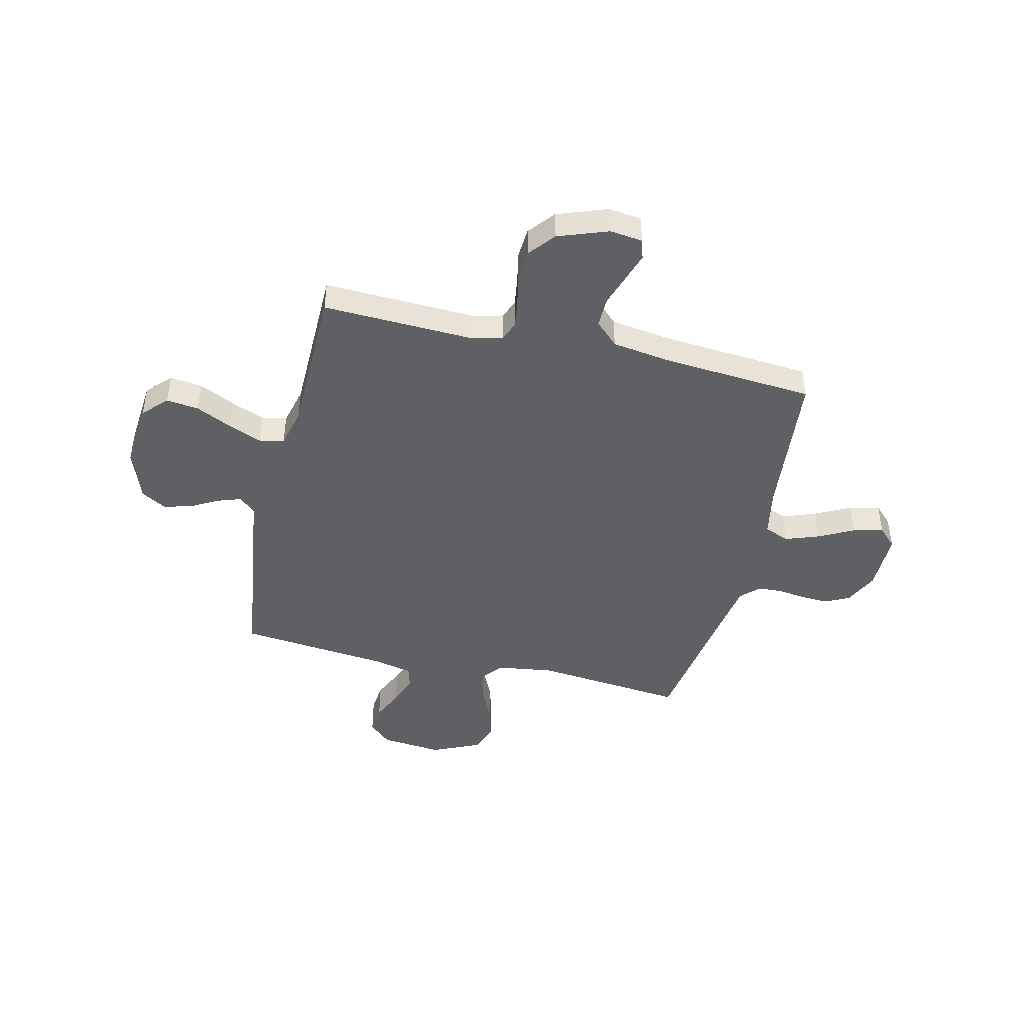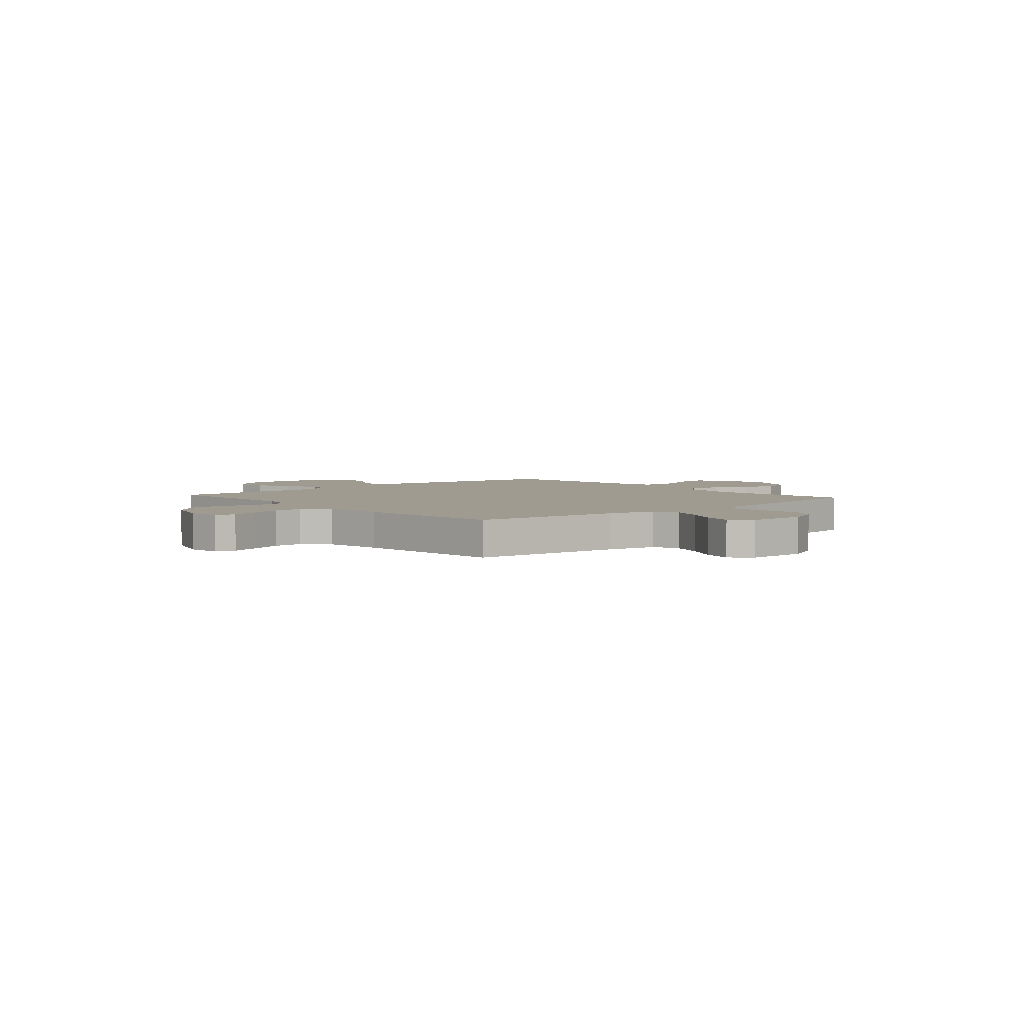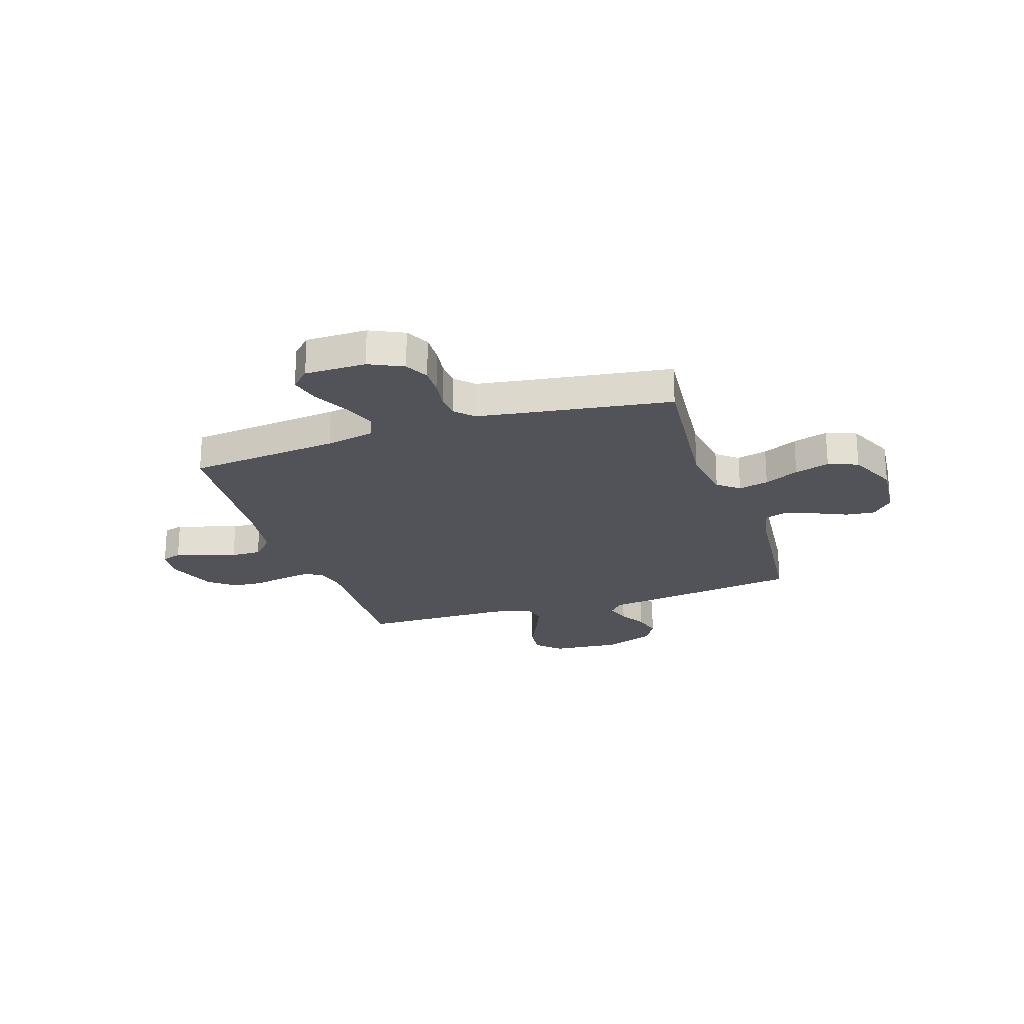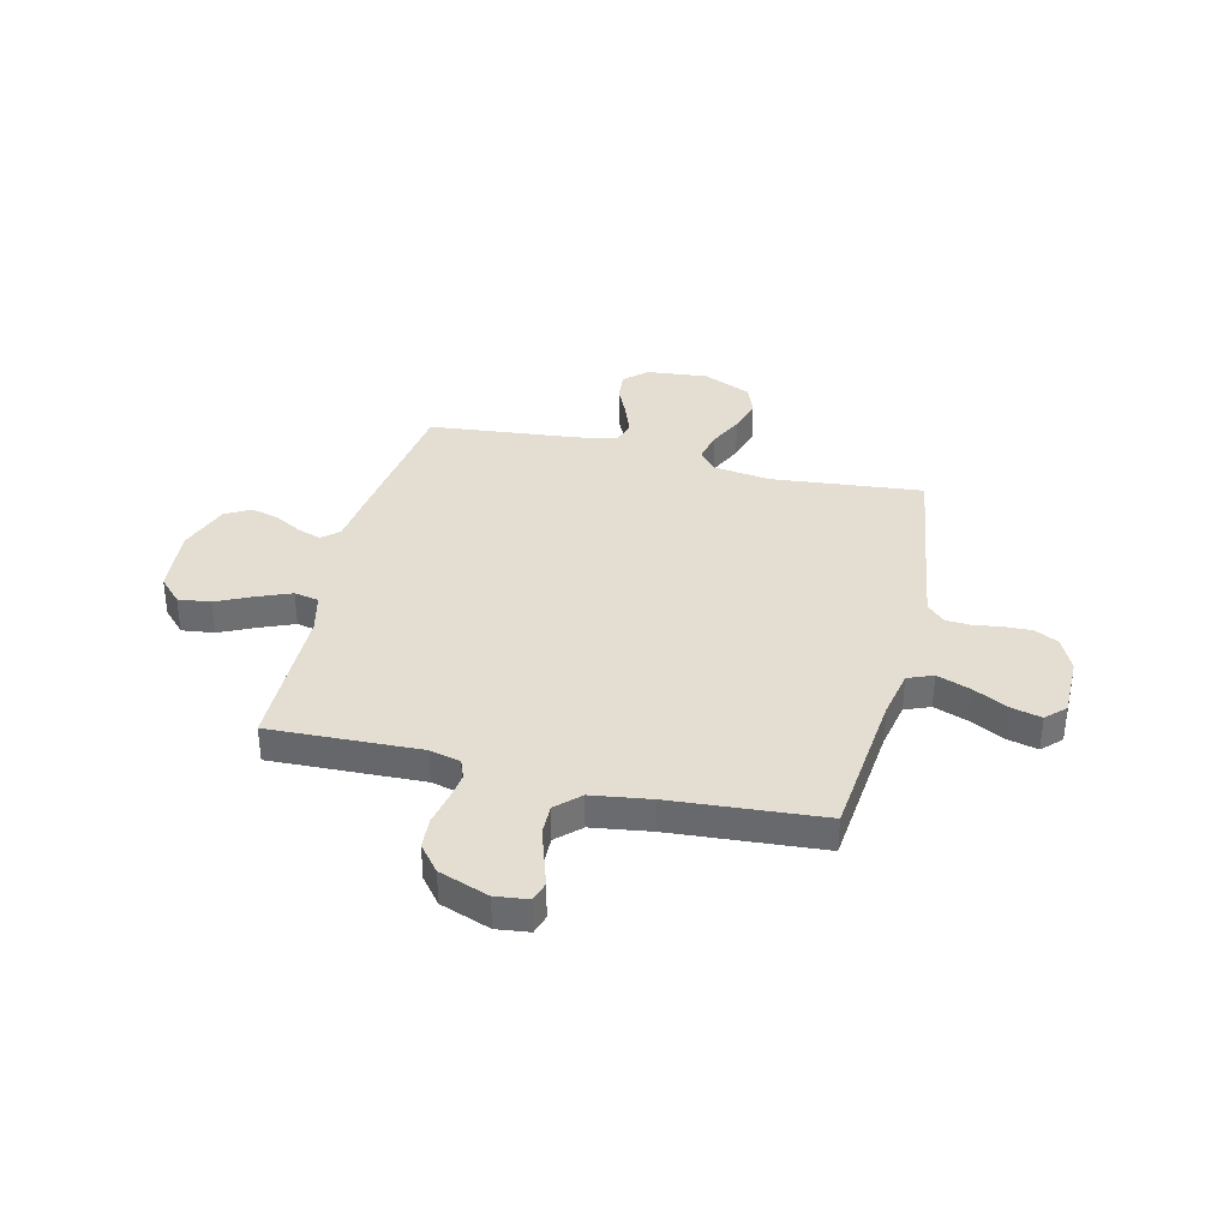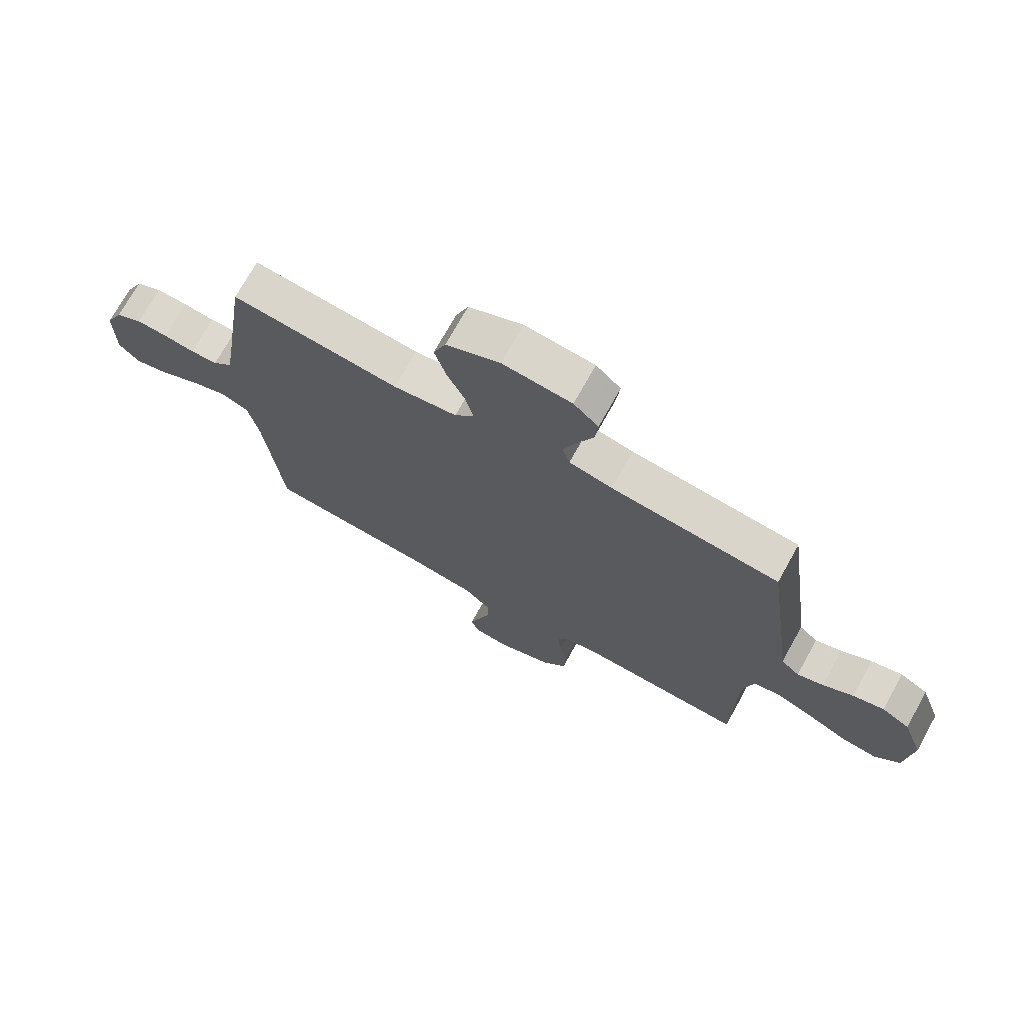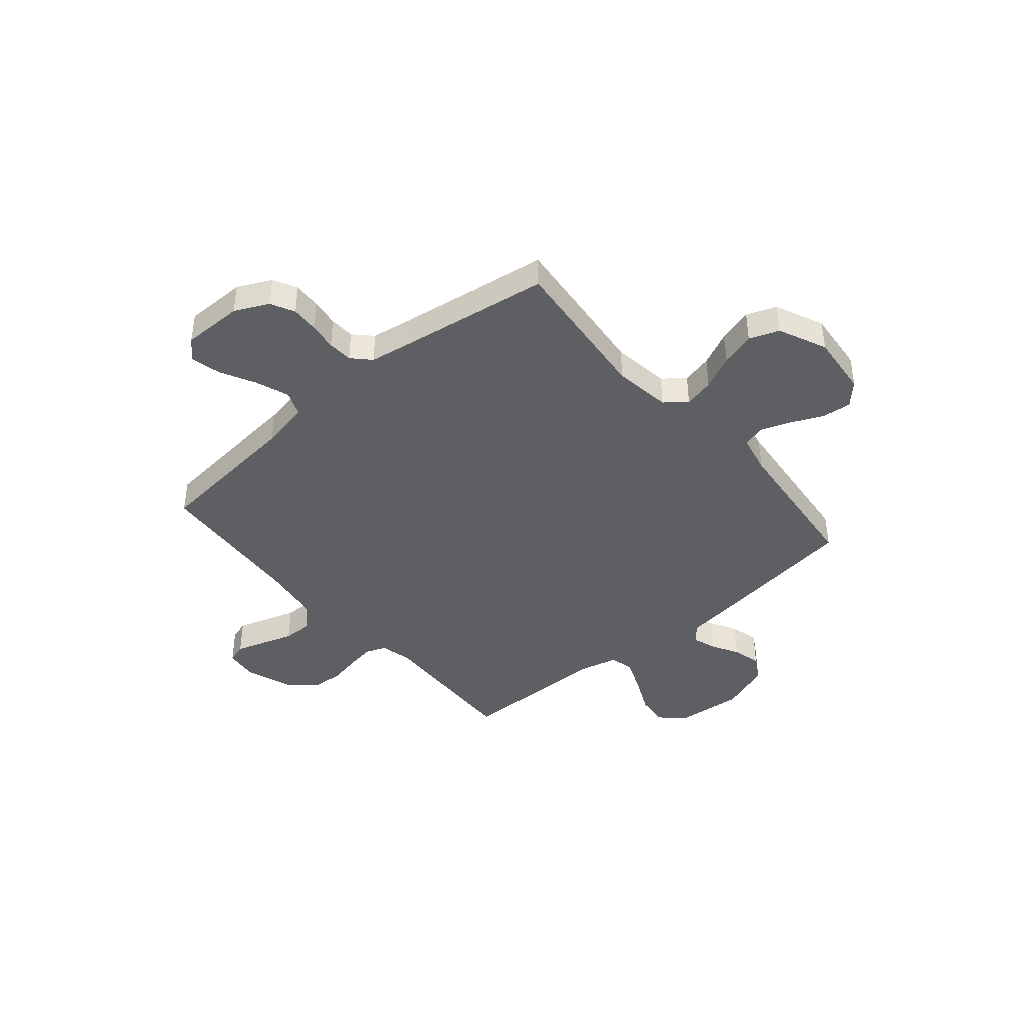
<metadata>
{"format":"obj","ext":"obj","renderer":"f3d","projection":"perspective","resolution":1024,"background":"white","views":[{"elev":-44.7,"azim":166.7,"up":"+Y"},{"elev":4.0,"azim":-131.1,"up":"+Y"},{"elev":-22.7,"azim":-71.7,"up":"+Y"},{"elev":36.0,"azim":-166.4,"up":"+Y"},{"elev":72.2,"azim":29.1,"up":"+Z"},{"elev":-41.9,"azim":-49.6,"up":"+Y"}]}
</metadata>
<code>
v -0.5 0.07 -0.5
v -0.53 0.07 -0.2
v -0.549 0.07 -0.103
v -0.599 0.07 -0.083
v -0.665 0.07 -0.107
v -0.735 0.07 -0.143
v -0.795 0.07 -0.158
v -0.832 0.07 -0.121
v -0.832 0.07 0
v -0.8 0.07 0.067
v -0.753 0.07 0.091
v -0.698 0.07 0.089
v -0.642 0.07 0.081
v -0.593 0.07 0.084
v -0.558 0.07 0.118
v -0.545 0.07 0.2
v -0.5 0.07 0.5
v -0.2 0.07 0.47
v -0.086 0.07 0.486
v -0.052 0.07 0.528
v -0.066 0.07 0.588
v -0.098 0.07 0.656
v -0.118 0.07 0.725
v -0.096 0.07 0.784
v 0 0.07 0.827
v 0.123 0.07 0.815
v 0.167 0.07 0.774
v 0.161 0.07 0.716
v 0.132 0.07 0.652
v 0.11 0.07 0.592
v 0.123 0.07 0.548
v 0.2 0.07 0.531
v 0.5 0.07 0.5
v 0.541 0.07 0.2
v 0.554 0.07 0.099
v 0.587 0.07 0.07
v 0.634 0.07 0.086
v 0.688 0.07 0.116
v 0.744 0.07 0.131
v 0.794 0.07 0.102
v 0.831 0.07 0
v 0.819 0.07 -0.134
v 0.774 0.07 -0.181
v 0.71 0.07 -0.173
v 0.638 0.07 -0.139
v 0.572 0.07 -0.112
v 0.523 0.07 -0.122
v 0.504 0.07 -0.2
v 0.5 0.07 -0.5
v 0.2 0.07 -0.489
v 0.139 0.07 -0.504
v 0.124 0.07 -0.543
v 0.132 0.07 -0.598
v 0.145 0.07 -0.661
v 0.141 0.07 -0.723
v 0.099 0.07 -0.775
v 0 0.07 -0.811
v -0.065 0.07 -0.803
v -0.077 0.07 -0.764
v -0.059 0.07 -0.708
v -0.038 0.07 -0.644
v -0.037 0.07 -0.584
v -0.083 0.07 -0.54
v -0.2 0.07 -0.523
v -0.5 0 -0.5
v -0.53 0 -0.2
v -0.549 0 -0.103
v -0.599 0 -0.083
v -0.665 0 -0.107
v -0.735 0 -0.143
v -0.795 0 -0.158
v -0.832 0 -0.121
v -0.832 0 0
v -0.8 0 0.067
v -0.753 0 0.091
v -0.698 0 0.089
v -0.642 0 0.081
v -0.593 0 0.084
v -0.558 0 0.118
v -0.545 0 0.2
v -0.5 0 0.5
v -0.2 0 0.47
v -0.086 0 0.486
v -0.052 0 0.528
v -0.066 0 0.588
v -0.098 0 0.656
v -0.118 0 0.725
v -0.096 0 0.784
v 0 0 0.827
v 0.123 0 0.815
v 0.167 0 0.774
v 0.161 0 0.716
v 0.132 0 0.652
v 0.11 0 0.592
v 0.123 0 0.548
v 0.2 0 0.531
v 0.5 0 0.5
v 0.541 0 0.2
v 0.554 0 0.099
v 0.587 0 0.07
v 0.634 0 0.086
v 0.688 0 0.116
v 0.744 0 0.131
v 0.794 0 0.102
v 0.831 0 0
v 0.819 0 -0.134
v 0.774 0 -0.181
v 0.71 0 -0.173
v 0.638 0 -0.139
v 0.572 0 -0.112
v 0.523 0 -0.122
v 0.504 0 -0.2
v 0.5 0 -0.5
v 0.2 0 -0.489
v 0.139 0 -0.504
v 0.124 0 -0.543
v 0.132 0 -0.598
v 0.145 0 -0.661
v 0.141 0 -0.723
v 0.099 0 -0.775
v 0 0 -0.811
v -0.065 0 -0.803
v -0.077 0 -0.764
v -0.059 0 -0.708
v -0.038 0 -0.644
v -0.037 0 -0.584
v -0.083 0 -0.54
v -0.2 0 -0.523
f 58 59 60 61
f 56 57 58 61
f 56 61 62
f 53 54 55 56
f 52 53 56 62
f 51 52 62 63
f 48 49 50
f 47 48 50 51
f 42 43 44 45
f 42 45 46
f 41 42 46
f 40 41 46 47
f 37 38 39 40
f 36 37 40 47
f 32 33 34 35
f 31 32 35
f 26 27 28 29
f 26 29 30
f 25 26 30
f 24 25 30 31
f 21 22 23 24
f 20 21 24 31
f 16 17 18
f 15 16 18 19
f 14 15 19
f 10 11 12 13
f 10 13 14
f 9 10 14
f 8 9 14
f 5 6 7 8
f 4 5 8 14
f 3 4 14 19
f 64 1 2
f 35 36 47 51
f 35 51 63 64
f 20 31 35 64
f 19 20 64
f 2 3 19 64
f 125 124 123 122
f 125 122 121 120
f 126 125 120
f 120 119 118 117
f 126 120 117 116
f 127 126 116 115
f 114 113 112
f 115 114 112 111
f 109 108 107 106
f 110 109 106
f 110 106 105
f 111 110 105 104
f 104 103 102 101
f 111 104 101 100
f 99 98 97 96
f 99 96 95
f 93 92 91 90
f 94 93 90
f 94 90 89
f 95 94 89 88
f 88 87 86 85
f 95 88 85 84
f 82 81 80
f 83 82 80 79
f 83 79 78
f 77 76 75 74
f 78 77 74
f 78 74 73
f 78 73 72
f 72 71 70 69
f 78 72 69 68
f 83 78 68 67
f 66 65 128
f 115 111 100 99
f 128 127 115 99
f 128 99 95 84
f 128 84 83
f 128 83 67 66
f 1 65 66 2
f 2 66 67 3
f 3 67 68 4
f 4 68 69 5
f 5 69 70 6
f 6 70 71 7
f 7 71 72 8
f 8 72 73 9
f 9 73 74 10
f 10 74 75 11
f 11 75 76 12
f 12 76 77 13
f 13 77 78 14
f 14 78 79 15
f 15 79 80 16
f 16 80 81 17
f 17 81 82 18
f 18 82 83 19
f 19 83 84 20
f 20 84 85 21
f 21 85 86 22
f 22 86 87 23
f 23 87 88 24
f 24 88 89 25
f 25 89 90 26
f 26 90 91 27
f 27 91 92 28
f 28 92 93 29
f 29 93 94 30
f 30 94 95 31
f 31 95 96 32
f 32 96 97 33
f 33 97 98 34
f 34 98 99 35
f 35 99 100 36
f 36 100 101 37
f 37 101 102 38
f 38 102 103 39
f 39 103 104 40
f 40 104 105 41
f 41 105 106 42
f 42 106 107 43
f 43 107 108 44
f 44 108 109 45
f 45 109 110 46
f 46 110 111 47
f 47 111 112 48
f 48 112 113 49
f 49 113 114 50
f 50 114 115 51
f 51 115 116 52
f 52 116 117 53
f 53 117 118 54
f 54 118 119 55
f 55 119 120 56
f 56 120 121 57
f 57 121 122 58
f 58 122 123 59
f 59 123 124 60
f 60 124 125 61
f 61 125 126 62
f 62 126 127 63
f 63 127 128 64
f 64 128 65 1

</code>
